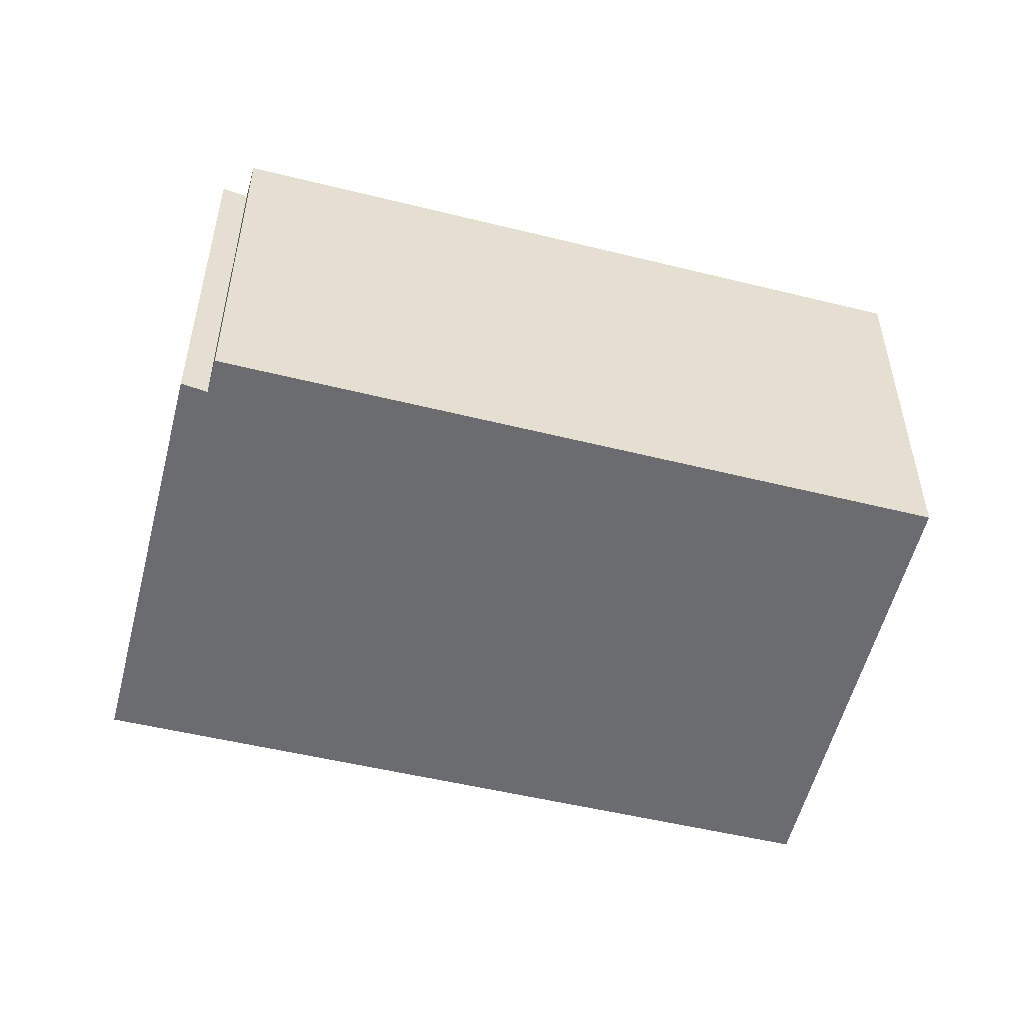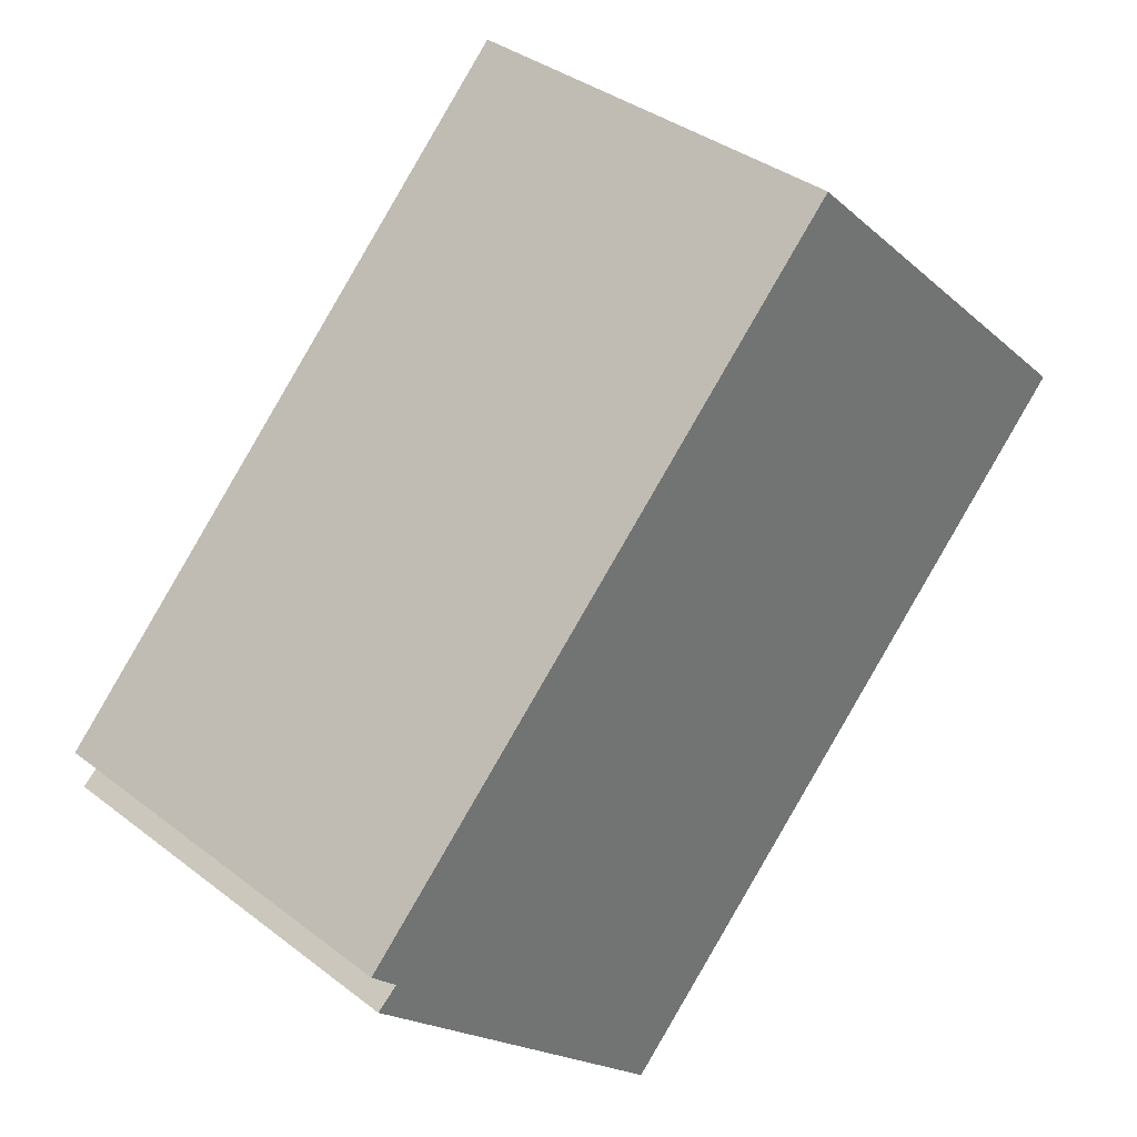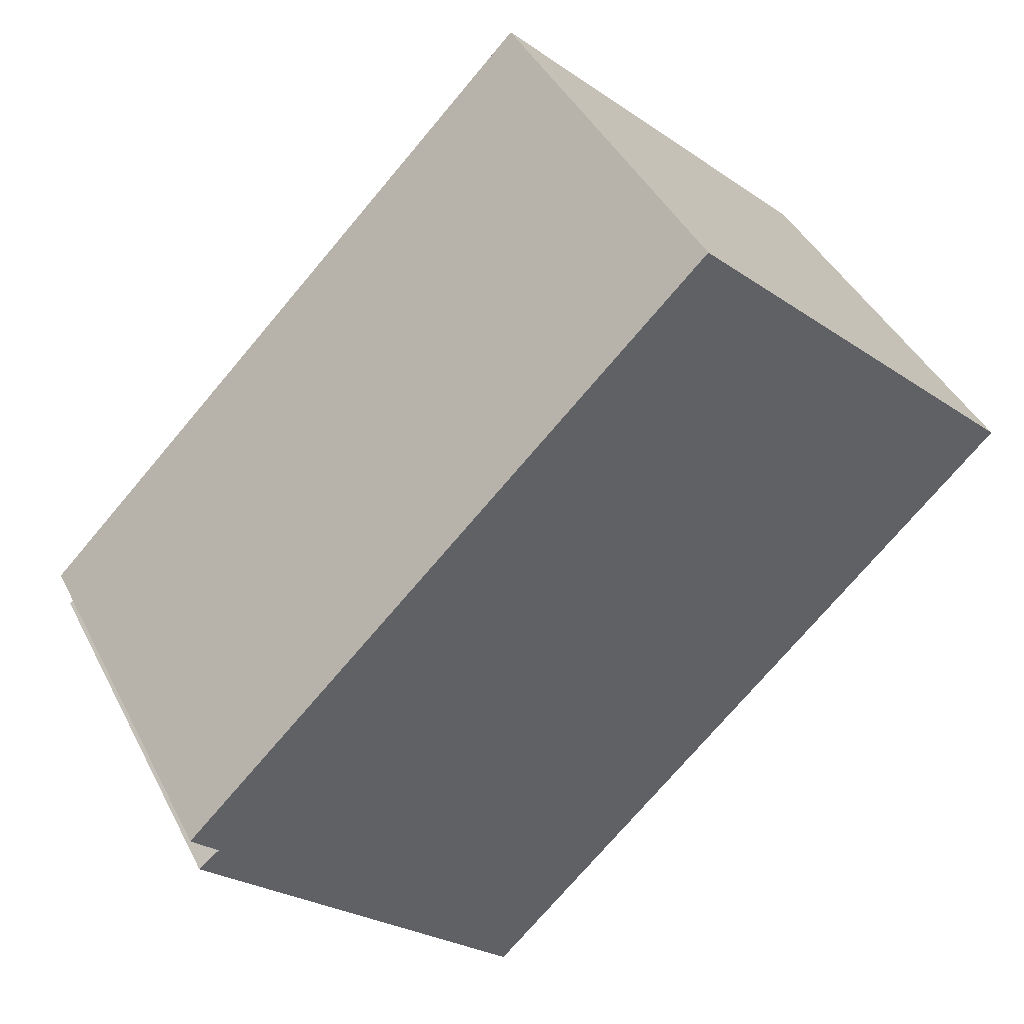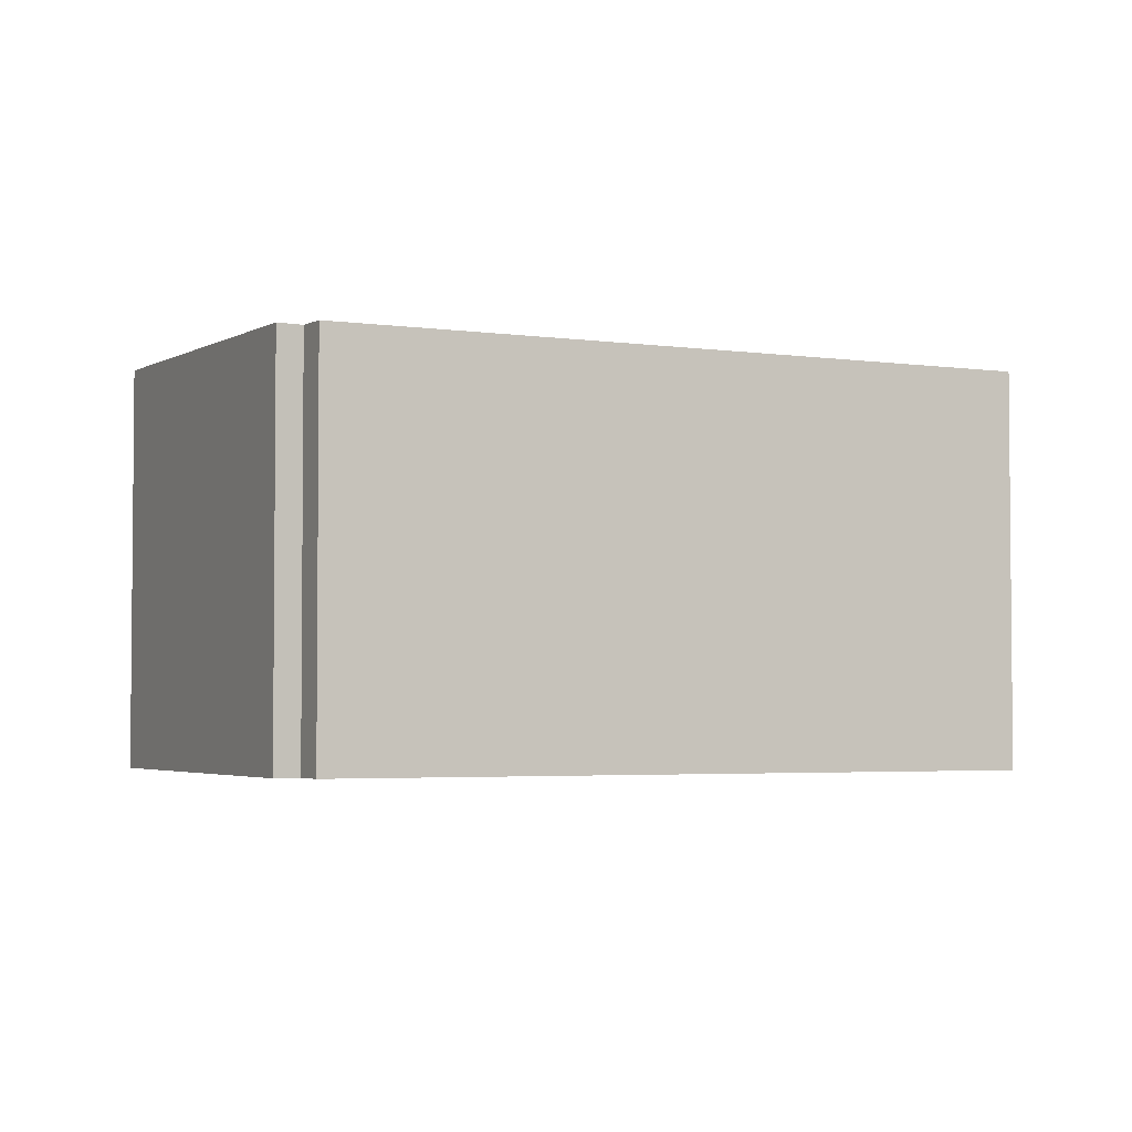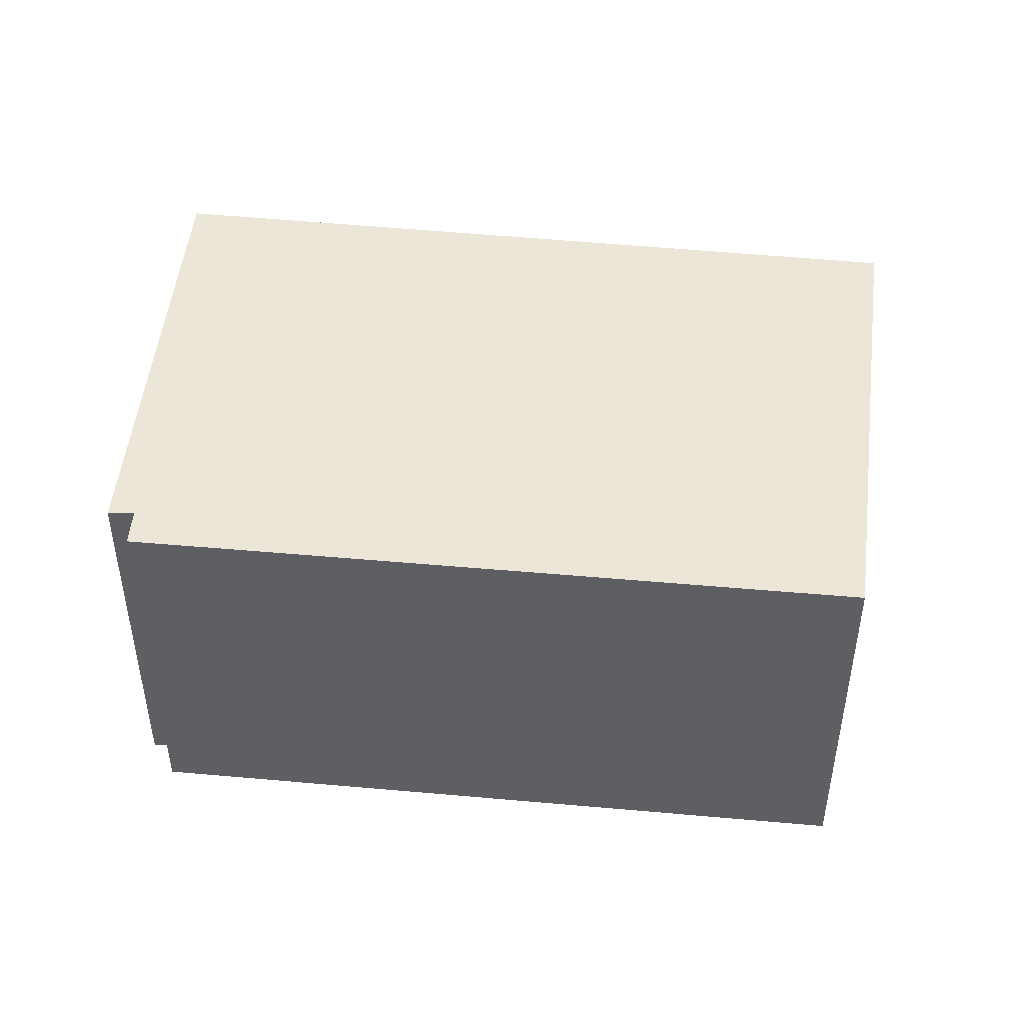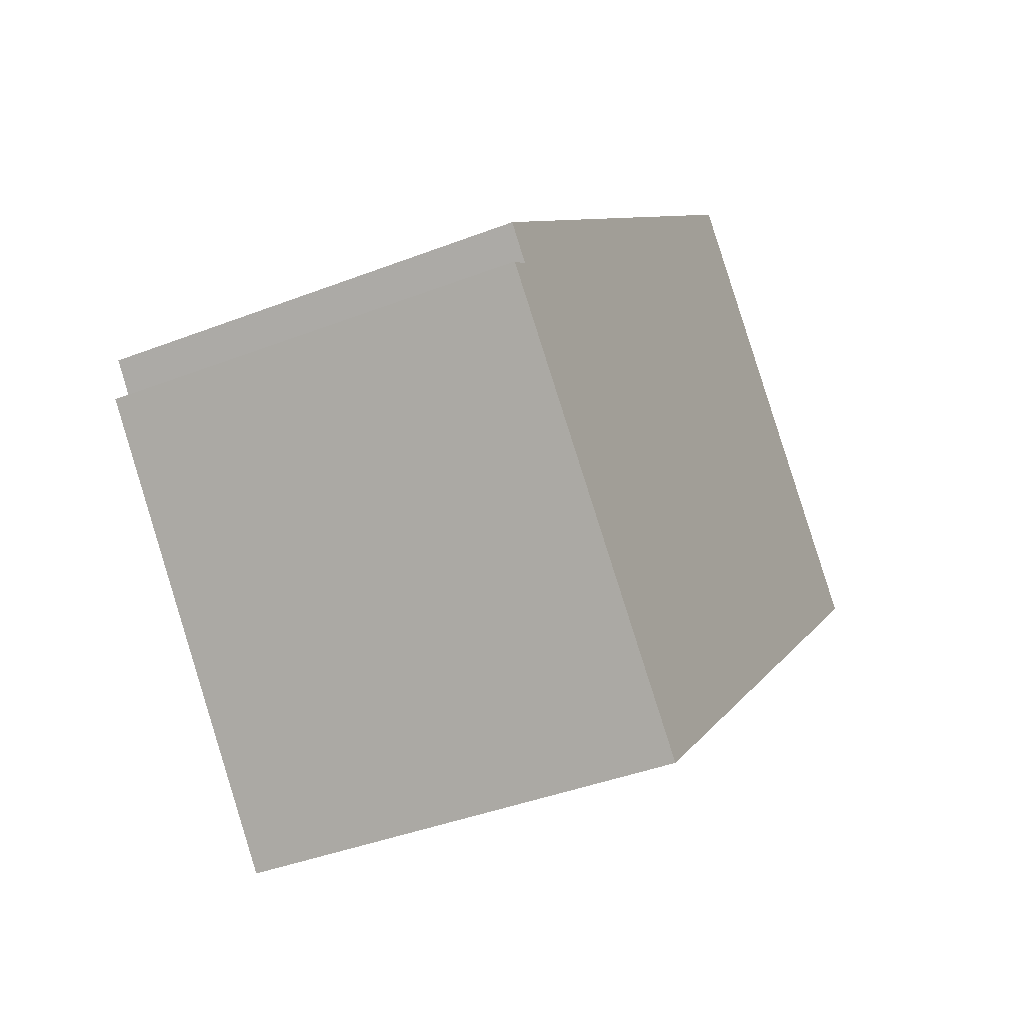
<metadata>
{"format":"obj","ext":"obj","renderer":"f3d","projection":"perspective","resolution":1024,"background":"white","views":[{"elev":-53.7,"azim":-59.6,"up":"+Y"},{"elev":36.4,"azim":-45.0,"up":"+Z"},{"elev":42.4,"azim":-25.4,"up":"+Z"},{"elev":-3.4,"azim":-71.1,"up":"+Y"},{"elev":48.2,"azim":-39.0,"up":"+Y"},{"elev":-40.2,"azim":-64.5,"up":"+Z"}]}
</metadata>
<code>
v  0.098 7.923 -0.867
v  17.09 8.197 3.645
v  6.436 8.197 -7.137
v  17.17 8.197 3.72
v  0.514 7.924 -0.531
v  10.37 7.906 10.28
v  0 7.902 4.839e-16
v  17.17 -2.278e-16 3.72
v  6.436 4.37e-16 -7.137
v  17.09 -2.232e-16 3.645
v  0.098 5.309e-17 -0.867
v  0.514 3.251e-17 -0.531
v  0 0 0
v  10.37 -6.292e-16 10.28
g defaultobject
f 1 2 3
f 2 1 4
f 4 1 5
f 5 6 4
f 6 5 7
f 8 2 4
f 2 8 3
f 3 8 9
f 9 8 10
f 9 1 3
f 1 9 11
f 12 7 5
f 7 12 13
f 1 12 5
f 12 1 11
f 7 14 6
f 14 7 13
f 6 8 4
f 8 6 14
f 14 10 8
f 10 14 9
f 9 14 12
f 12 14 13
f 11 9 12

</code>
